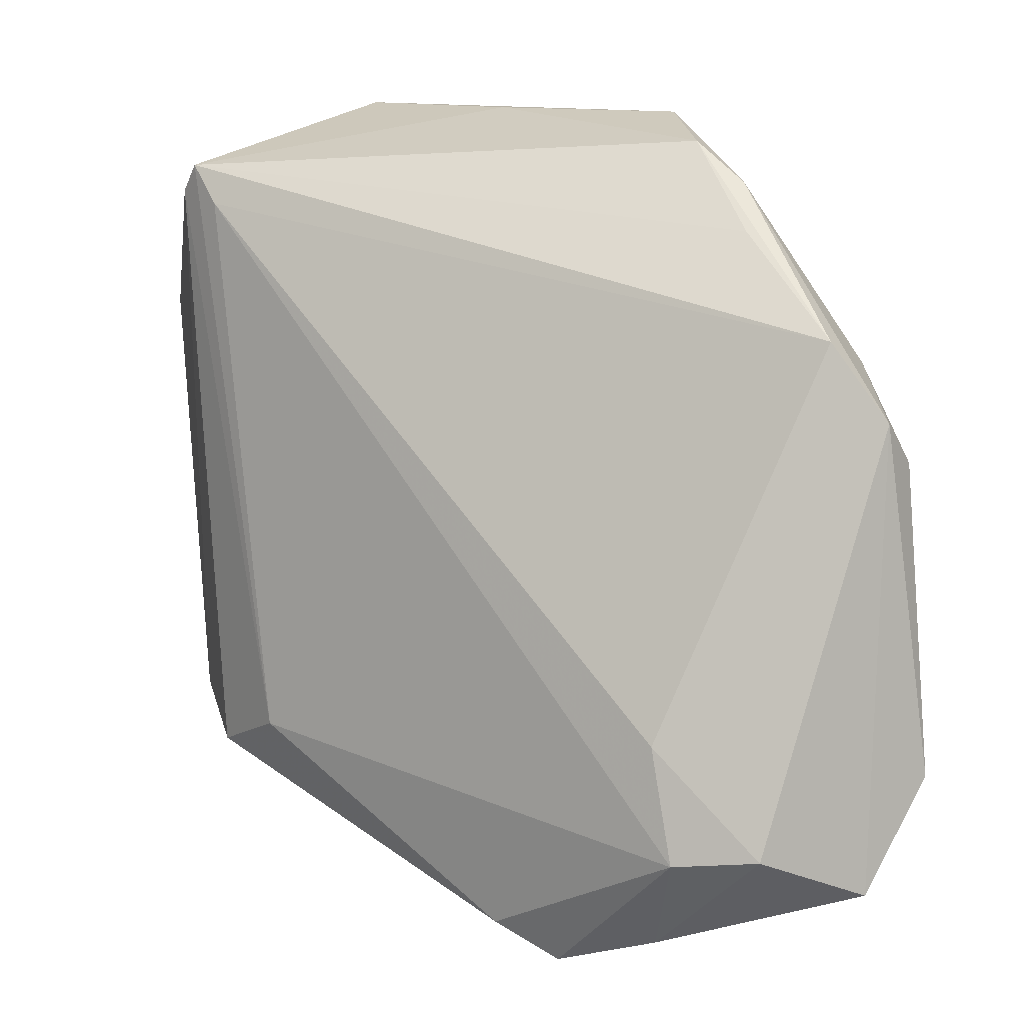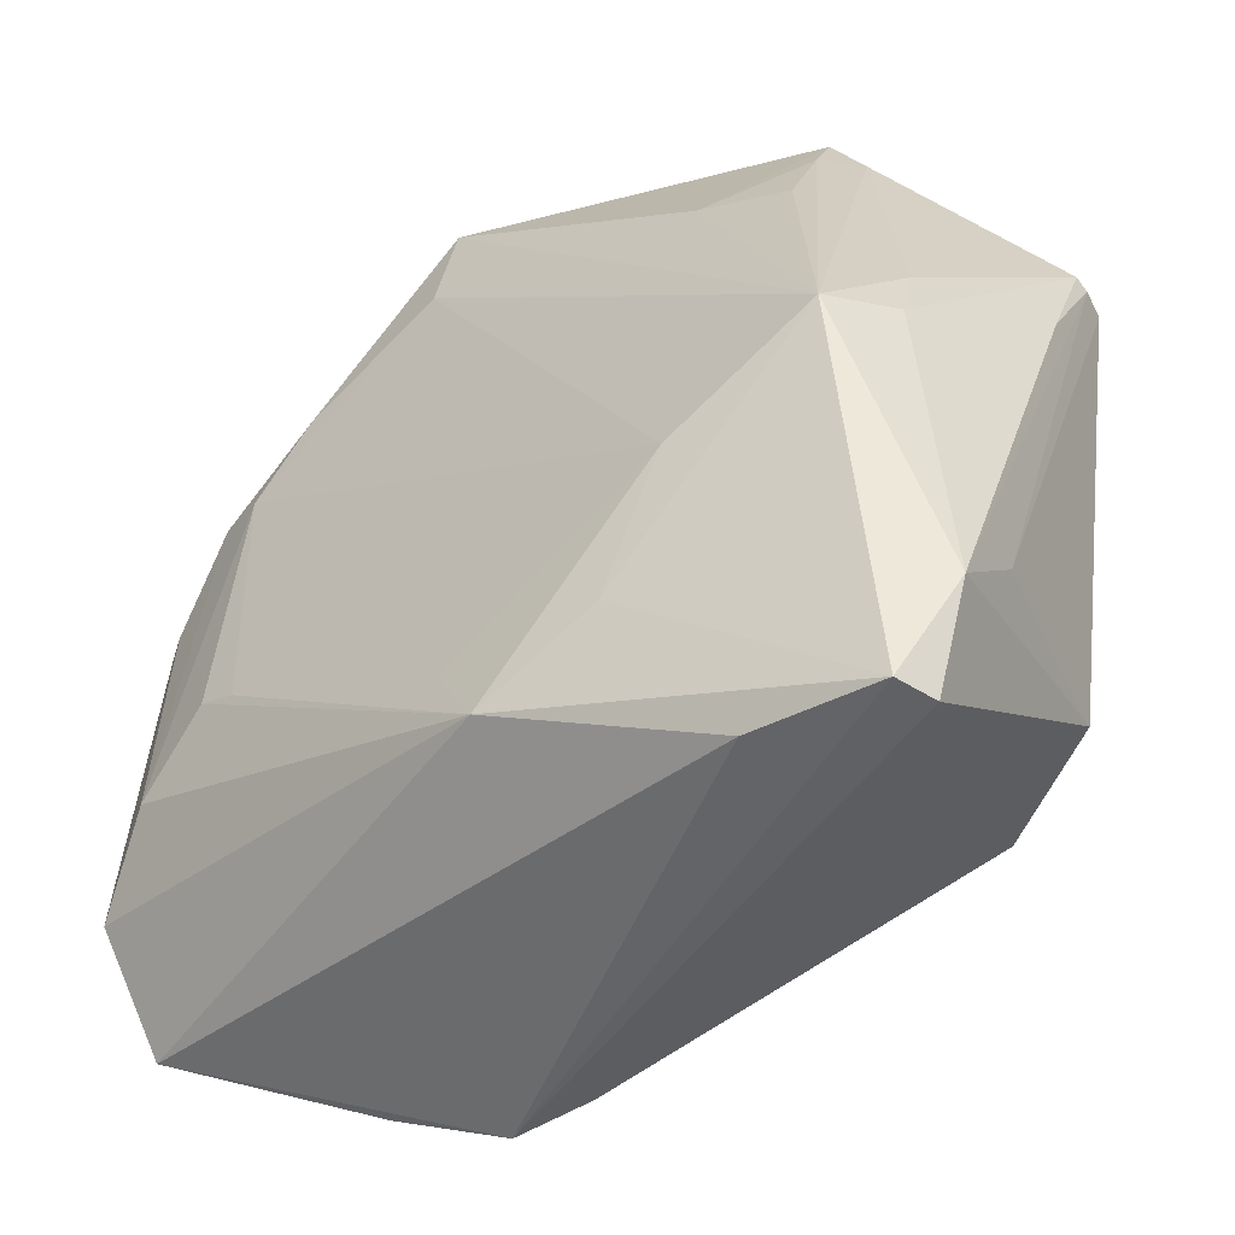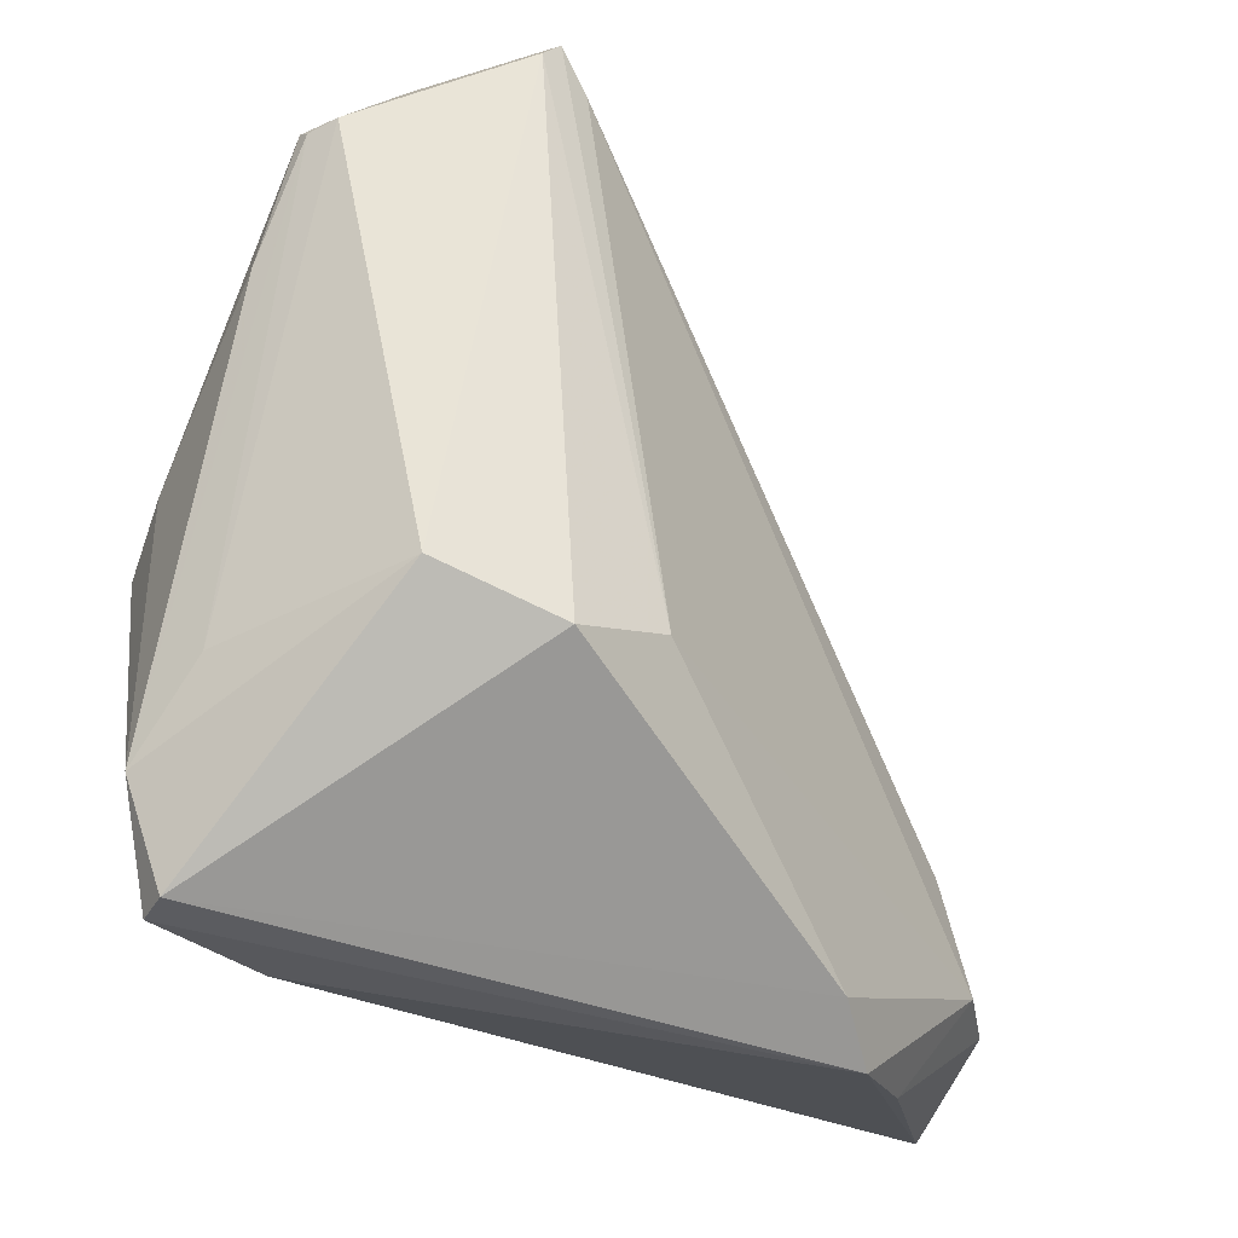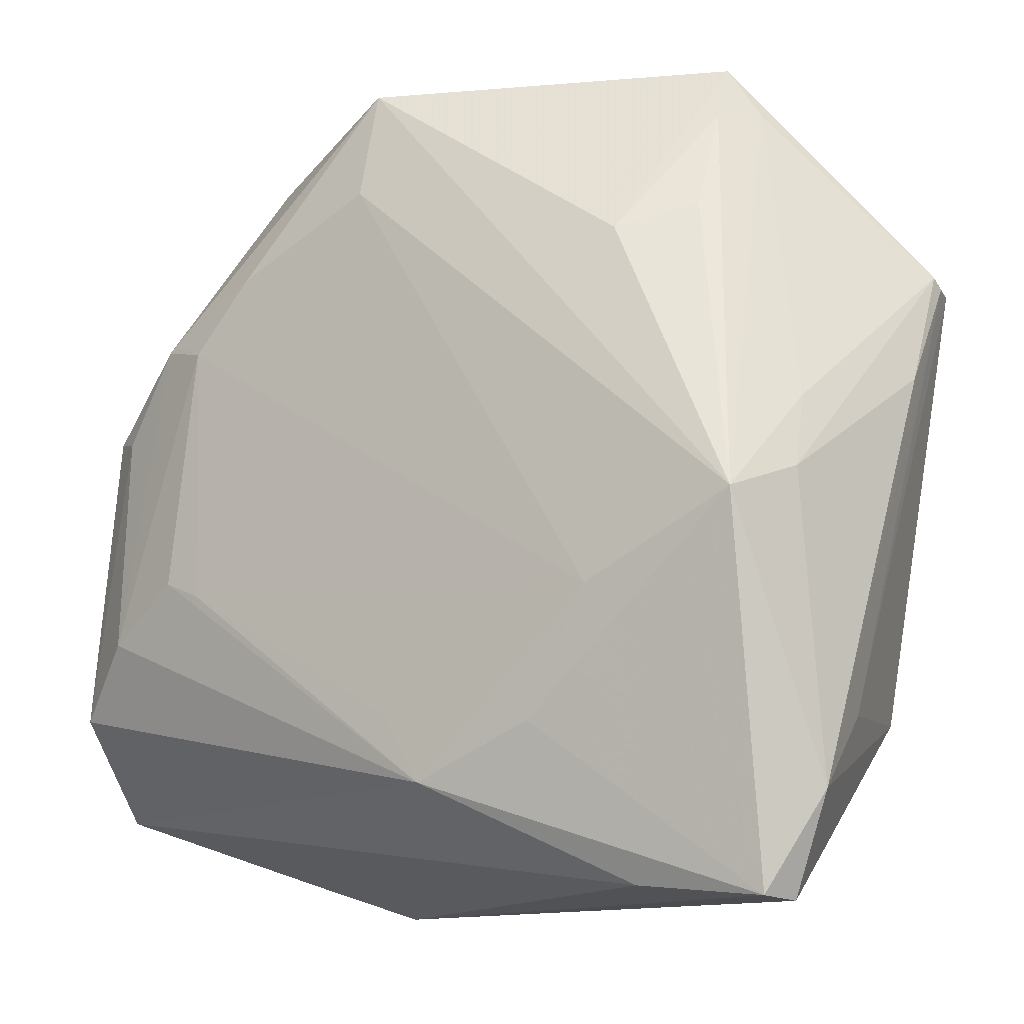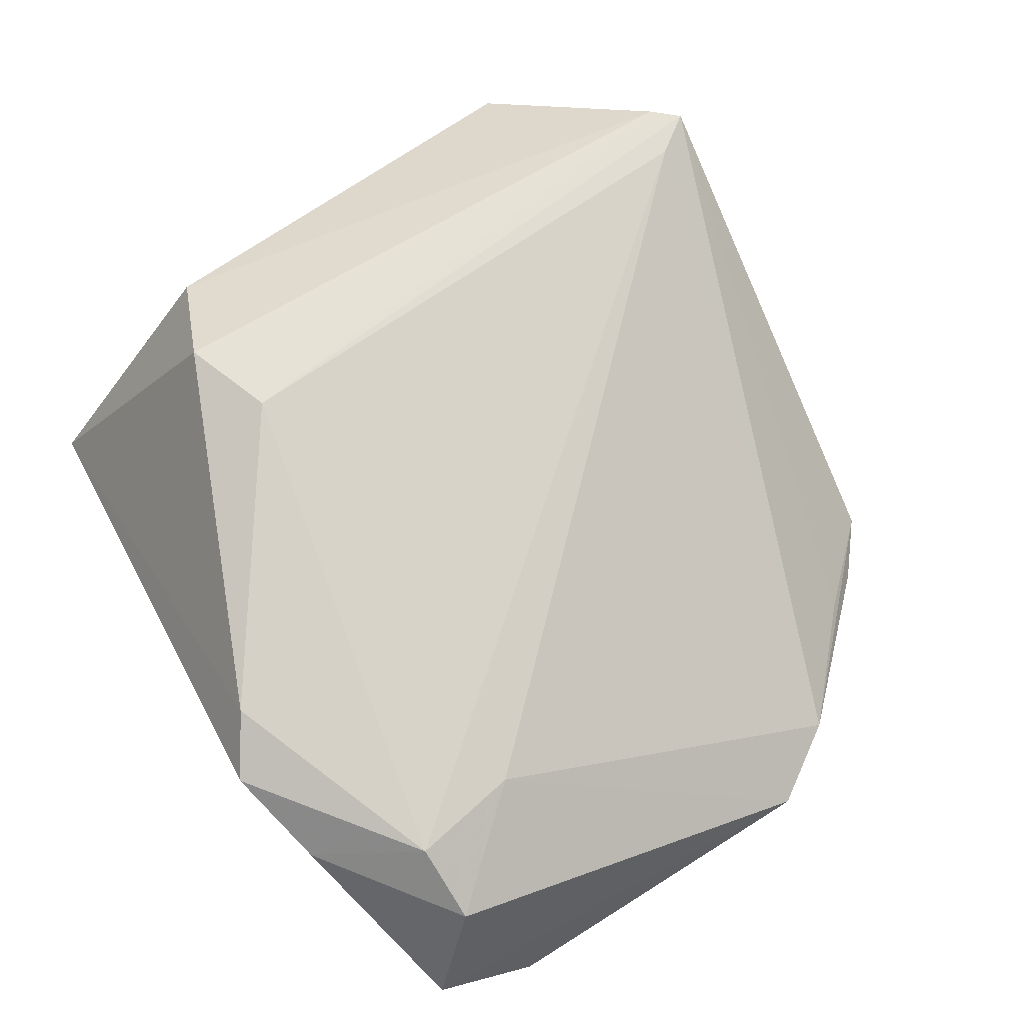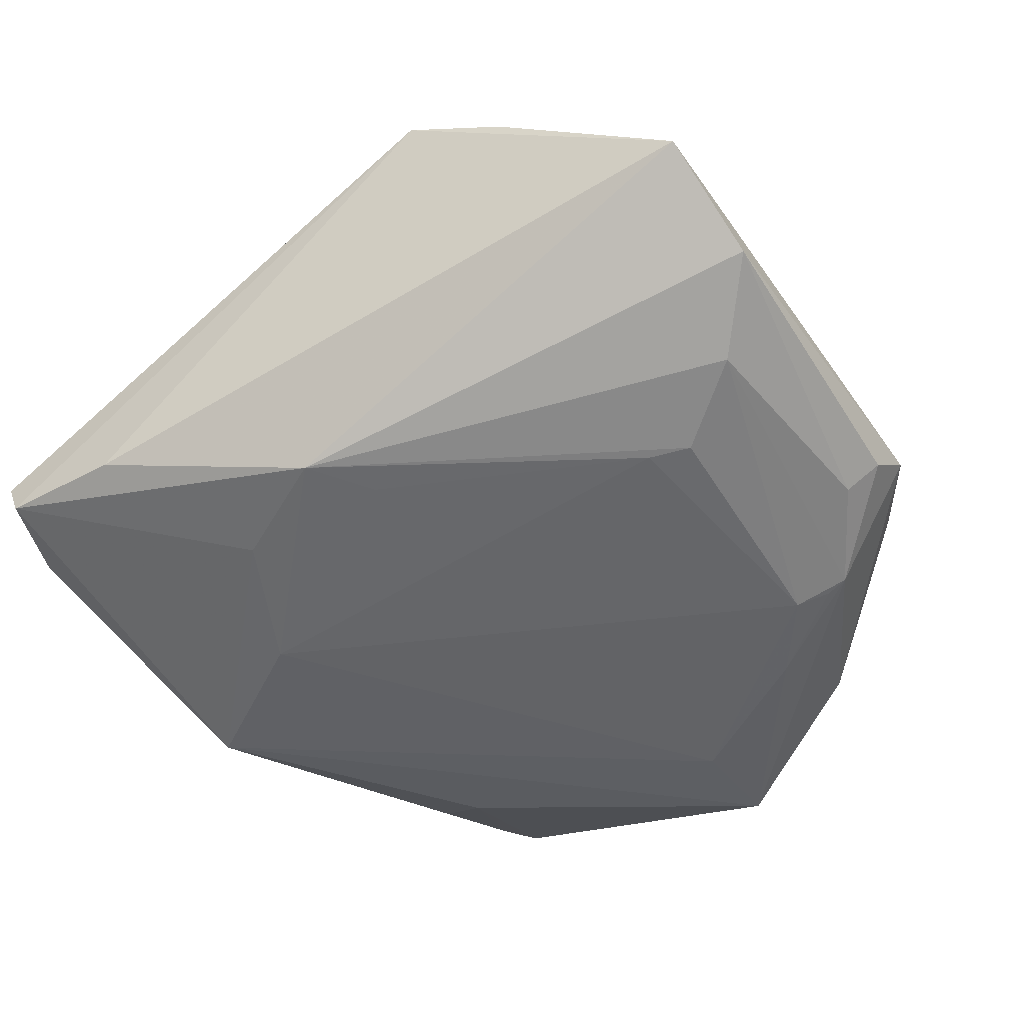
<metadata>
{"format":"obj","ext":"obj","renderer":"f3d","projection":"perspective","resolution":1024,"background":"white","views":[{"elev":11.8,"azim":51.3,"up":"+Y"},{"elev":-46.8,"azim":-140.1,"up":"+Y"},{"elev":-39.5,"azim":-43.7,"up":"+Y"},{"elev":-11.8,"azim":-146.3,"up":"+Y"},{"elev":64.3,"azim":62.8,"up":"+Z"},{"elev":-52.6,"azim":37.8,"up":"+Z"}]}
</metadata>
<code>
v 0.04251 0.02418 -0.01947
v -0.03675 -0.04532 -0.0129
v 0.001575 -0.03229 -0.02216
v 0.05416 0.01447 -0.01512
v 0.04963 -0.01259 -0.01967
v -0.0471 0.02714 0.01346
v 0.01184 0.03907 -0.02064
v -0.01198 -0.02337 0.02771
v -0.0205 -0.01182 -0.02208
v -0.0213 0.0299 -0.01641
v -0.02807 0.05231 -0.001173
v -0.02251 0.0408 0.0274
v 0.01092 0.05186 -0.01839
v 0.03993 0.02433 -0.02008
v -0.02853 0.04542 -0.004665
v -0.04146 0.0004196 -0.01216
v -0.02306 -0.02803 0.02714
v -0.02894 0.04205 0.02771
v 0.03623 0.02252 -0.0214
v 0.02292 0.04901 -0.01116
v 0.04831 0.02809 -0.008158
v -0.03821 -0.04578 -0.008491
v 0.05512 0.01947 -0.0106
v 0.03972 -0.006109 -0.02176
v 0.04999 0.01348 -0.0179
v -0.04682 0.01359 0.007477
v -0.03786 -0.002891 -0.02078
v -0.0464 0.02604 0.01844
v 0.006104 -0.02458 -0.02213
v -0.04726 0.02596 0.0149
v -0.04086 0.008918 -0.009269
v -0.03185 0.04625 -5.308e-05
v 0.05371 -0.02796 0.00647
v 0.02743 -0.04578 0.01343
v -0.008992 0.05207 -0.007206
v 0.04566 -0.02931 0.0124
v -0.01243 -0.02617 -0.02117
v -0.03586 -0.02425 0.02177
v 0.02974 0.04451 -0.01236
v -0.02901 0.03296 -0.01048
v -0.04272 -0.03416 -0.009461
v 0.03384 0.03924 -0.008904
v -0.03819 0.03642 0.01836
v 0.02903 0.03091 -0.02104
v 0.03497 -0.008061 -0.02193
v 0.02061 -0.04218 0.01746
v 0.03826 -0.0417 0.007788
v -0.04213 -0.02561 -0.000294
v -0.02206 -0.04397 -0.01435
v -0.005599 -0.02546 -0.02214
v 0.05762 -0.03357 -0.006367
v 0.04185 -0.01638 0.01204
v 0.05815 -0.02117 -0.01523
v -0.02642 0.04533 0.02771
f 53 51 3
f 22 17 38
f 49 3 51
f 51 34 49
f 31 32 27
f 18 38 17
f 17 8 18
f 18 8 54
f 18 54 28
f 28 38 18
f 36 34 47
f 47 34 51
f 48 38 28
f 28 54 43
f 11 43 54
f 6 32 31
f 6 11 32
f 28 43 6
f 43 11 6
f 2 34 22
f 2 49 34
f 3 49 2
f 46 8 17
f 46 17 22
f 22 34 46
f 46 34 36
f 36 8 46
f 41 2 22
f 27 2 41
f 22 38 41
f 38 48 41
f 13 11 35
f 35 11 54
f 13 27 10
f 10 11 13
f 15 27 32
f 32 11 15
f 11 10 15
f 28 6 30
f 30 6 26
f 30 48 28
f 26 41 30
f 30 41 48
f 3 2 37
f 37 2 27
f 37 9 3
f 27 9 37
f 7 19 9
f 7 27 13
f 7 9 27
f 9 19 45
f 12 21 54
f 52 21 12
f 36 52 12
f 12 8 36
f 54 8 12
f 54 21 42
f 20 42 21
f 54 42 20
f 13 35 20
f 20 35 54
f 33 52 36
f 36 47 33
f 33 47 51
f 16 41 26
f 27 41 16
f 31 27 16
f 16 6 31
f 26 6 16
f 40 10 27
f 27 15 40
f 40 15 10
f 13 1 44
f 44 7 13
f 19 7 44
f 4 1 23
f 53 4 23
f 23 51 53
f 23 33 51
f 23 21 52
f 52 33 23
f 25 4 53
f 25 1 4
f 29 45 3
f 9 45 29
f 53 3 5
f 5 25 53
f 19 1 5
f 1 25 5
f 39 20 21
f 21 23 39
f 39 23 1
f 39 1 13
f 13 20 39
f 14 1 19
f 19 44 14
f 14 44 1
f 3 9 50
f 50 29 3
f 9 29 50
f 24 45 19
f 19 5 24
f 3 45 24
f 24 5 3

</code>
